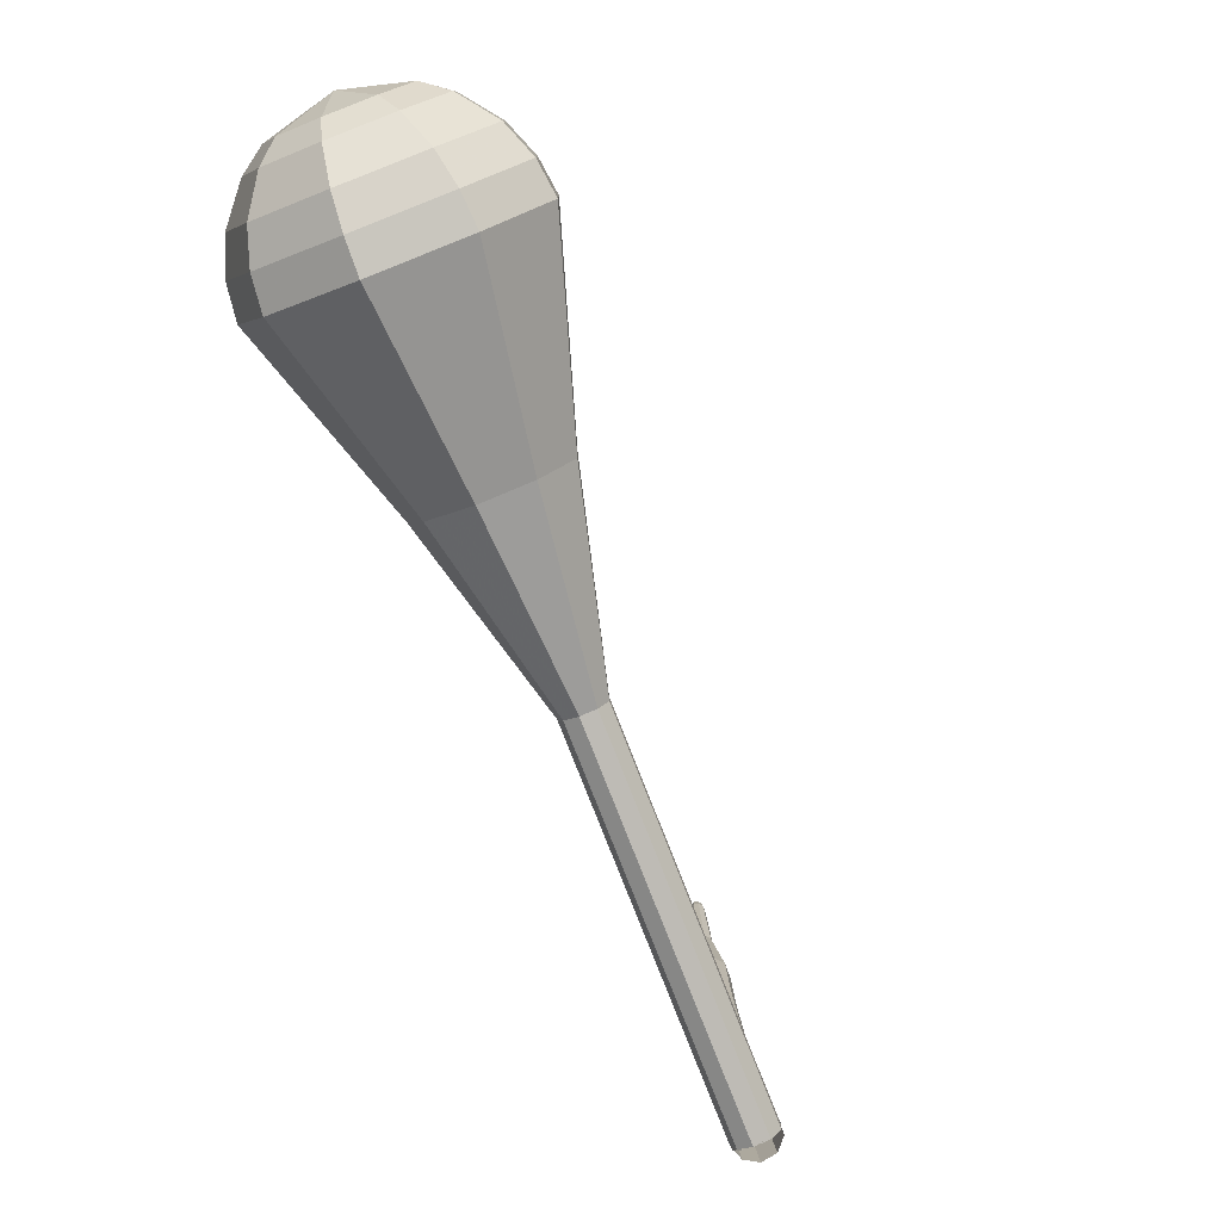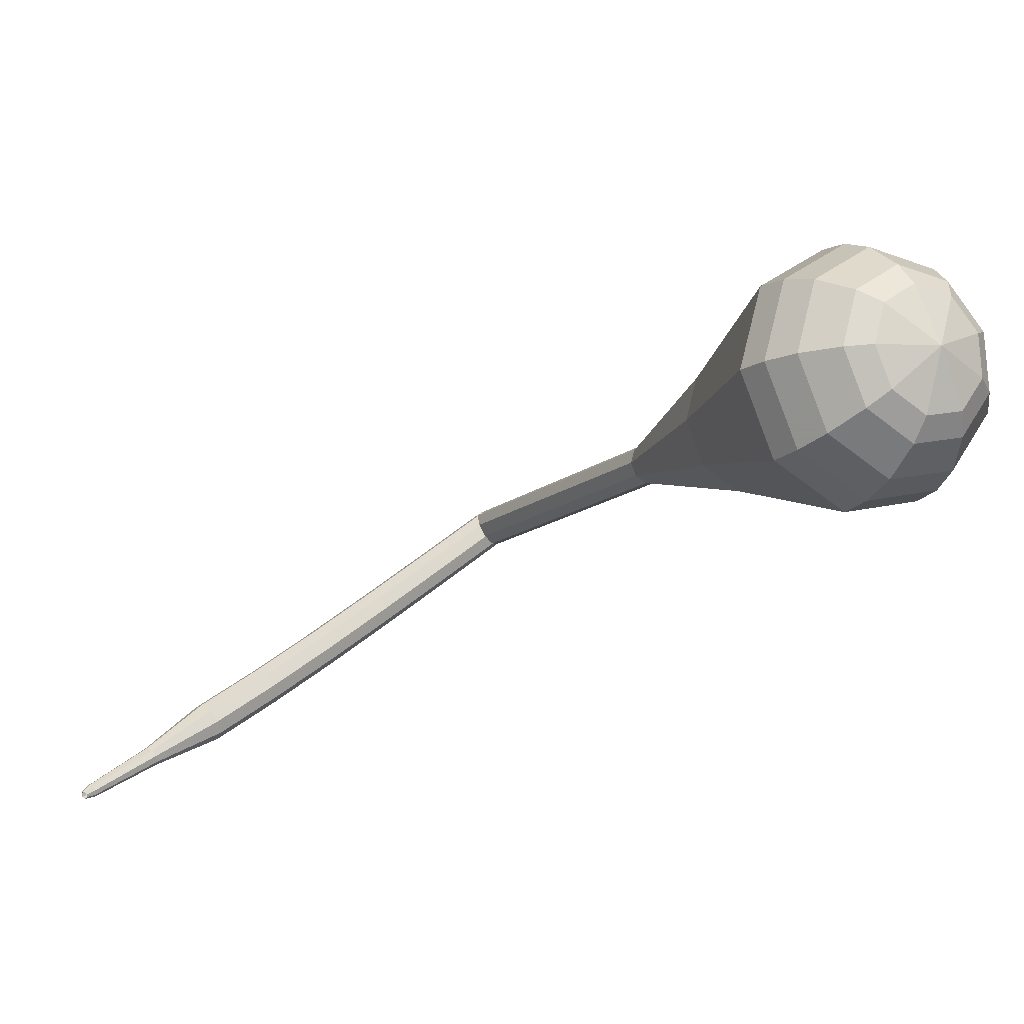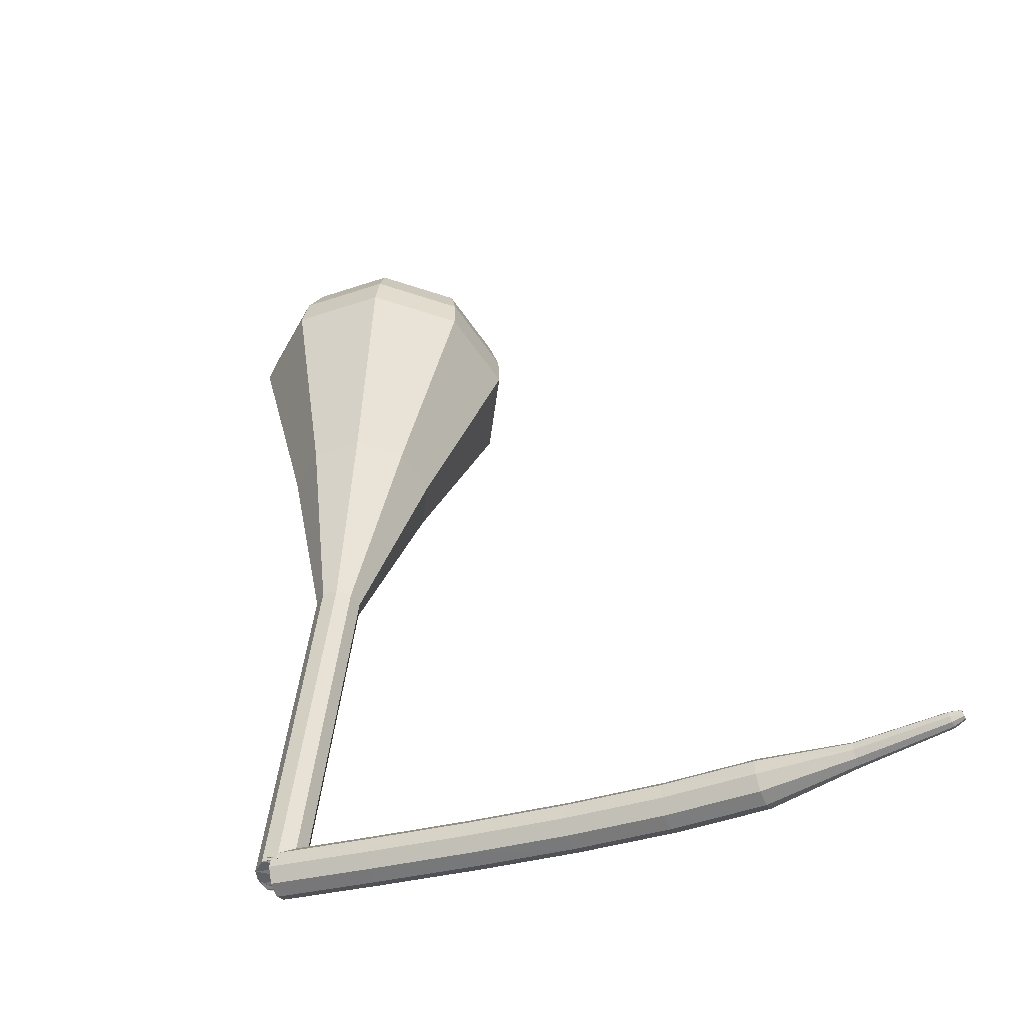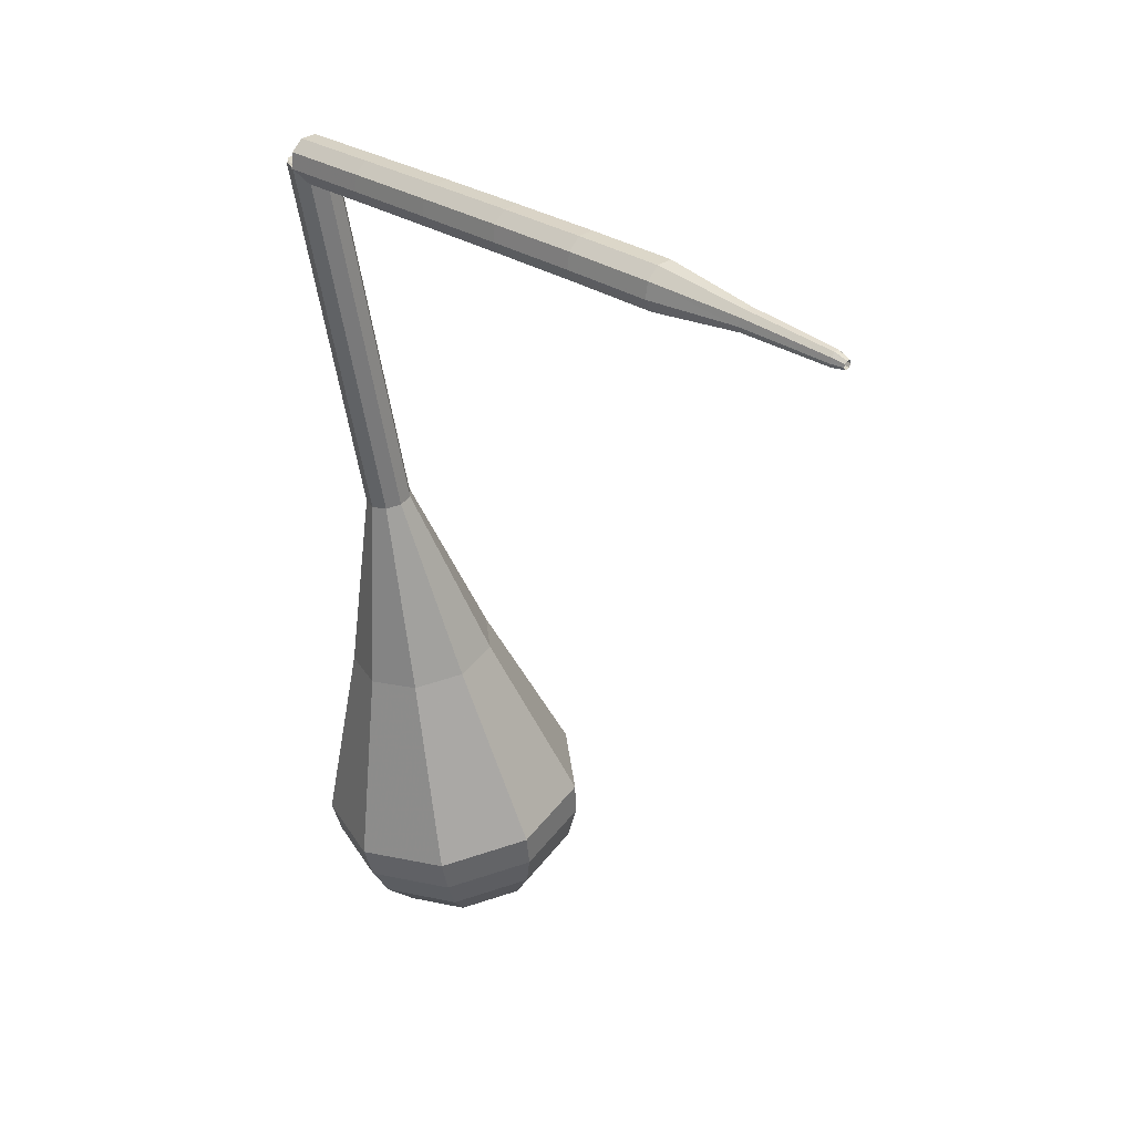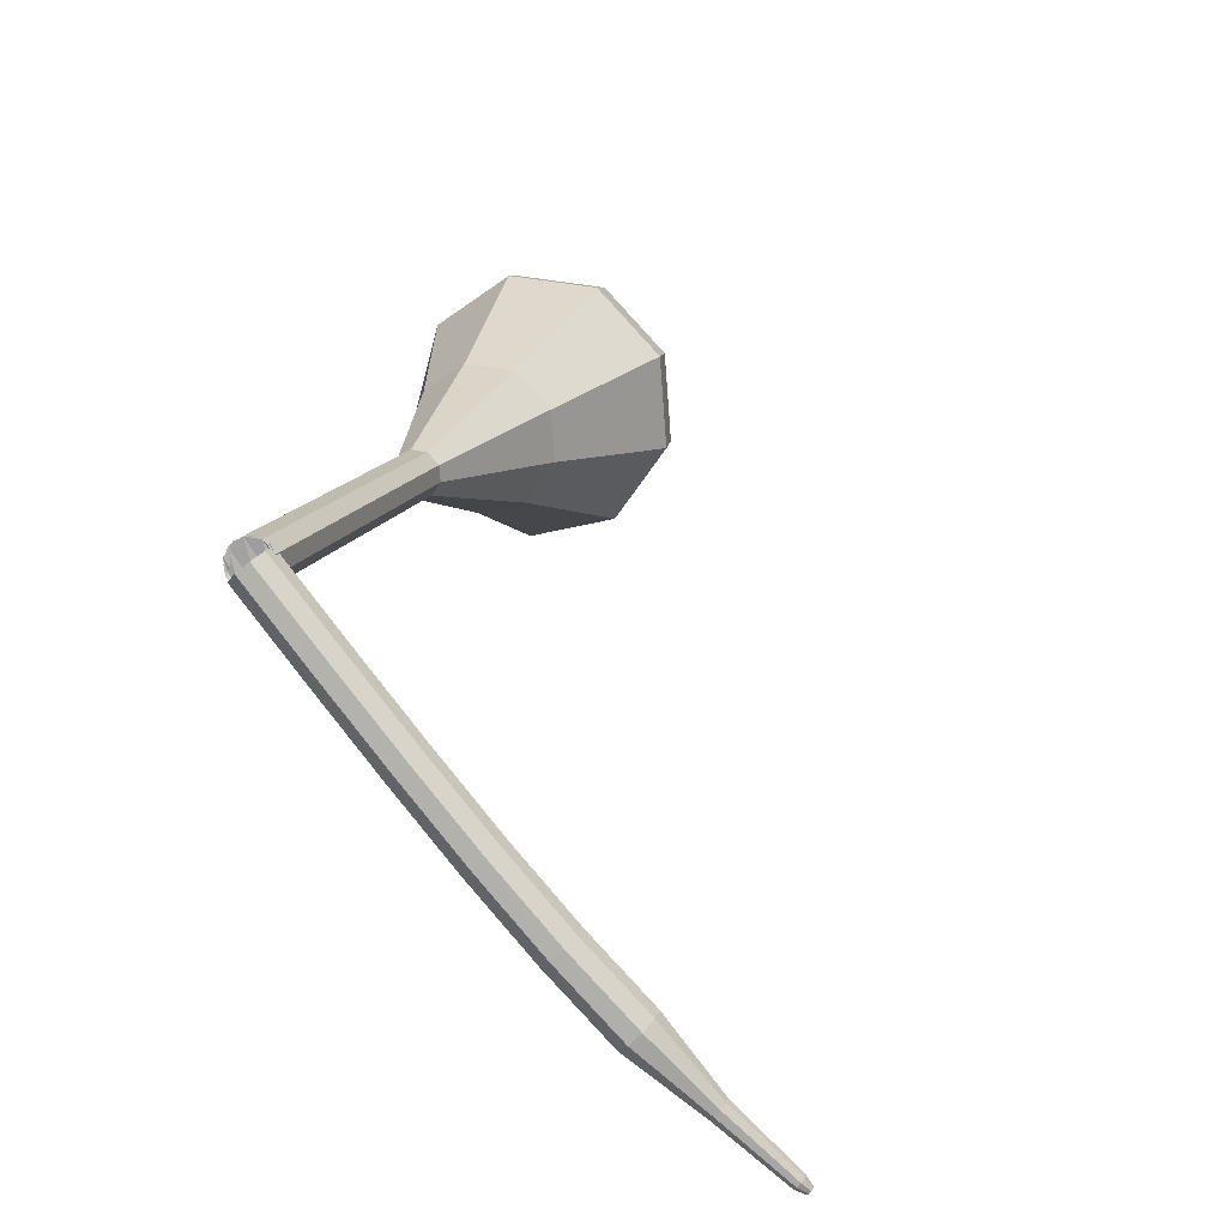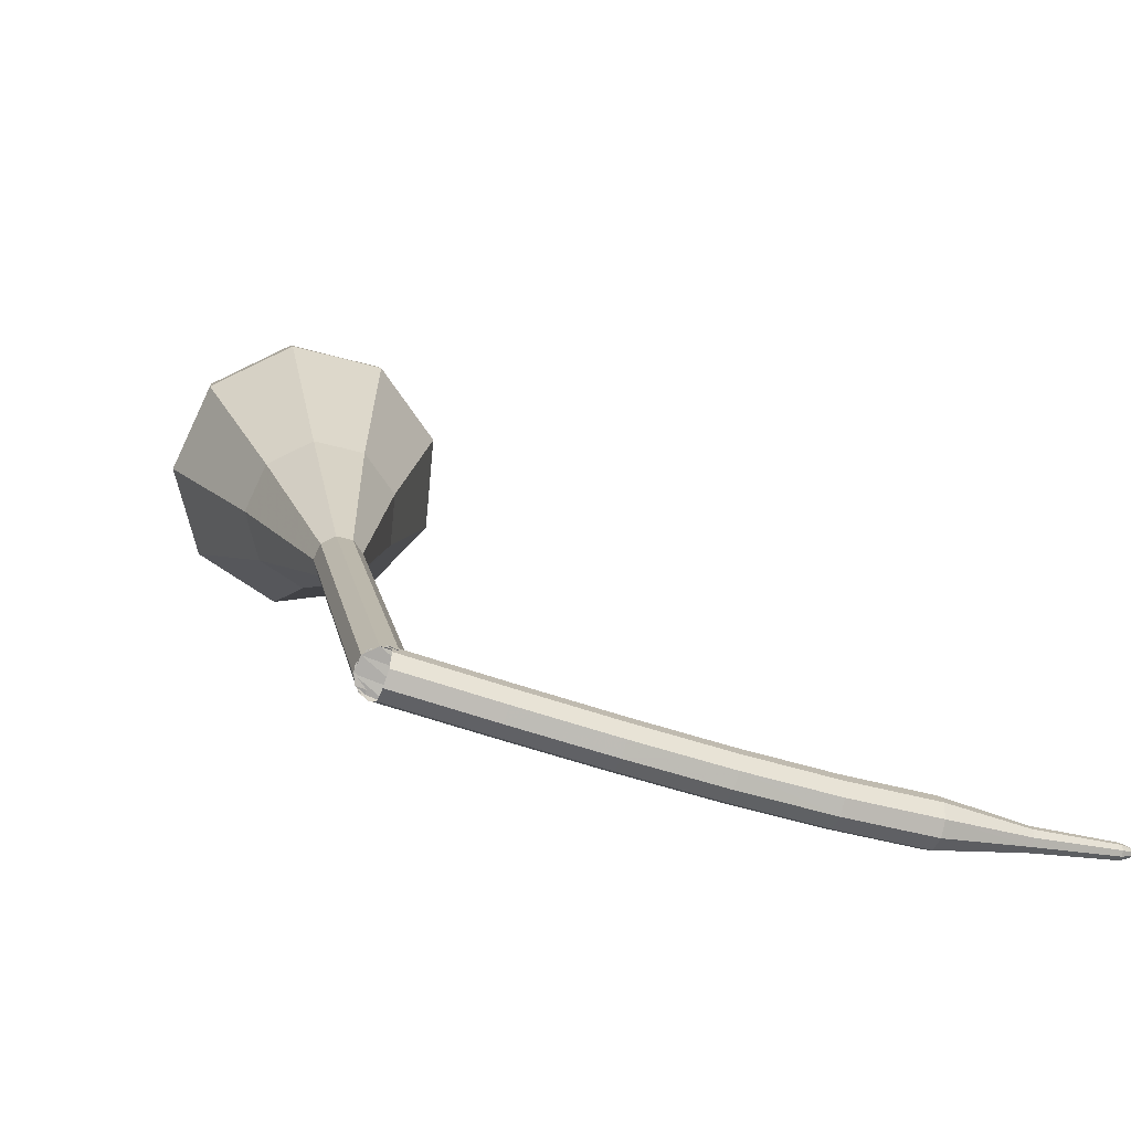
<metadata>
{"format":"obj","ext":"obj","renderer":"f3d","projection":"perspective","resolution":1024,"background":"white","views":[{"elev":5.9,"azim":129.7,"up":"+Z"},{"elev":-29.4,"azim":-13.4,"up":"+Y"},{"elev":-29.9,"azim":-116.7,"up":"+Z"},{"elev":-41.0,"azim":-154.1,"up":"+Y"},{"elev":28.4,"azim":-146.9,"up":"+Y"},{"elev":-56.8,"azim":-157.7,"up":"+Z"}]}
</metadata>
<code>
g tube1
v 146.4 157.9 96.03
v 146.6 157.7 95.23
v 147.1 157.2 94.8
v 147.7 156.6 94.95
v 148.1 156.2 95.6
v 148.1 156.2 96.46
v 147.7 156.6 97.11
v 147.2 157.2 97.26
v 146.6 157.7 96.83
v 146.4 157.9 96.03
v 142.6 154.3 96.11
v 142.8 154 95.3
v 143.3 153.5 94.88
v 143.8 152.9 95.02
v 144.2 152.5 95.68
v 144.2 152.5 96.53
v 143.9 152.9 97.19
v 143.3 153.5 97.34
v 142.8 154.1 96.91
v 142.6 154.3 96.11
v 138.7 150.7 96.22
v 138.9 150.4 95.42
v 139.4 149.9 94.99
v 140 149.3 95.14
v 140.4 148.9 95.79
v 140.4 148.9 96.65
v 140 149.3 97.3
v 139.5 149.9 97.45
v 138.9 150.5 97.02
v 138.7 150.7 96.22
v 135 147.2 96.4
v 135.1 146.9 95.6
v 135.6 146.4 95.18
v 136.2 145.8 95.32
v 136.6 145.4 95.98
v 136.6 145.4 96.83
v 136.3 145.8 97.49
v 135.7 146.5 97.63
v 135.2 147 97.21
v 135 147.2 96.4
v 131.4 143.9 96.71
v 131.5 143.6 95.91
v 132 143 95.48
v 132.5 142.4 95.63
v 133 142 96.28
v 133 142.1 97.13
v 132.7 142.5 97.79
v 132.1 143.2 97.94
v 131.6 143.7 97.51
v 131.4 143.9 96.71
v 127.8 140.7 97.19
v 127.9 140.4 96.4
v 128.4 139.8 95.97
v 129 139.2 96.12
v 129.4 138.9 96.77
v 129.5 138.9 97.62
v 129.2 139.4 98.27
v 128.6 140.1 98.41
v 128.1 140.6 97.99
v 127.8 140.7 97.19
v 124.7 137.2 97.91
v 124.8 137.1 97.52
v 125 136.7 97.31
v 125.3 136.4 97.38
v 125.5 136.3 97.7
v 125.6 136.3 98.12
v 125.4 136.6 98.45
v 125.2 136.9 98.52
v 124.9 137.1 98.31
v 124.7 137.2 97.91
v 121.4 134 98.91
v 121.4 133.9 98.65
v 121.5 133.7 98.51
v 121.7 133.5 98.55
v 121.9 133.4 98.77
v 121.9 133.4 99.05
v 121.8 133.6 99.26
v 121.7 133.8 99.31
v 121.5 134 99.17
v 121.4 134 98.91
v 121.1 133.5 99.08
v 121.1 133.4 98.92
v 121.1 133.3 98.84
v 121.3 133.2 98.87
v 121.4 133.1 99
v 121.4 133.1 99.16
v 121.3 133.2 99.29
v 121.2 133.4 99.31
v 121.1 133.5 99.23
v 121.1 133.5 99.08
f 1 2 12
f 12 11 1
f 2 3 13
f 13 12 2
f 3 4 14
f 14 13 3
f 4 5 15
f 15 14 4
f 5 6 16
f 16 15 5
f 6 7 17
f 17 16 6
f 7 8 18
f 18 17 7
f 8 9 19
f 19 18 8
f 9 10 20
f 20 19 9
f 11 12 22
f 22 21 11
f 12 13 23
f 23 22 12
f 13 14 24
f 24 23 13
f 14 15 25
f 25 24 14
f 15 16 26
f 26 25 15
f 16 17 27
f 27 26 16
f 17 18 28
f 28 27 17
f 18 19 29
f 29 28 18
f 19 20 30
f 30 29 19
f 21 22 32
f 32 31 21
f 22 23 33
f 33 32 22
f 23 24 34
f 34 33 23
f 24 25 35
f 35 34 24
f 25 26 36
f 36 35 25
f 26 27 37
f 37 36 26
f 27 28 38
f 38 37 27
f 28 29 39
f 39 38 28
f 29 30 40
f 40 39 29
f 31 32 42
f 42 41 31
f 32 33 43
f 43 42 32
f 33 34 44
f 44 43 33
f 34 35 45
f 45 44 34
f 35 36 46
f 46 45 35
f 36 37 47
f 47 46 36
f 37 38 48
f 48 47 37
f 38 39 49
f 49 48 38
f 39 40 50
f 50 49 39
f 41 42 52
f 52 51 41
f 42 43 53
f 53 52 42
f 43 44 54
f 54 53 43
f 44 45 55
f 55 54 44
f 45 46 56
f 56 55 45
f 46 47 57
f 57 56 46
f 47 48 58
f 58 57 47
f 48 49 59
f 59 58 48
f 49 50 60
f 60 59 49
f 51 52 62
f 62 61 51
f 52 53 63
f 63 62 52
f 53 54 64
f 64 63 53
f 54 55 65
f 65 64 54
f 55 56 66
f 66 65 55
f 56 57 67
f 67 66 56
f 57 58 68
f 68 67 57
f 58 59 69
f 69 68 58
f 59 60 70
f 70 69 59
f 61 62 72
f 72 71 61
f 62 63 73
f 73 72 62
f 63 64 74
f 74 73 63
f 64 65 75
f 75 74 64
f 65 66 76
f 76 75 65
f 66 67 77
f 77 76 66
f 67 68 78
f 78 77 67
f 68 69 79
f 79 78 68
f 69 70 80
f 80 79 69
f 71 72 82
f 82 81 71
f 72 73 83
f 83 82 72
f 73 74 84
f 84 83 73
f 74 75 85
f 85 84 74
f 75 76 86
f 86 85 75
f 76 77 87
f 87 86 76
f 77 78 88
f 88 87 77
f 78 79 89
f 89 88 78
f 79 80 90
f 90 89 79
v 148.2 157.9 96.03
v 148.5 157.2 95.64
v 148.2 156.4 95.43
v 147.5 155.9 95.5
v 146.7 155.9 95.82
v 146.2 156.5 96.24
v 146.2 157.2 96.56
v 146.7 157.9 96.64
v 147.5 158.2 96.43
v 148.2 157.9 96.03
v 146.5 156.1 96.03
v 147.2 155.8 95.73
v 148 156.1 95.57
v 148.5 156.8 95.63
v 148.4 157.7 95.87
v 147.7 158.2 96.19
v 146.9 158.1 96.43
v 146.3 157.6 96.49
v 146.1 156.8 96.33
v 146.5 156.1 96.03
v 147.9 154.8 100.8
v 148.7 154.6 100.5
v 149.5 154.9 100.4
v 149.9 155.6 100.4
v 149.8 156.4 100.7
v 149.2 156.9 101
v 148.4 156.9 101.2
v 147.7 156.3 101.3
v 147.6 155.5 101.1
v 147.9 154.8 100.8
v 149.4 153.6 105.6
v 150.2 153.3 105.3
v 150.9 153.6 105.2
v 151.4 154.3 105.2
v 151.3 155.1 105.5
v 150.7 155.7 105.8
v 149.9 155.6 106.1
v 149.2 155.1 106.1
v 149 154.3 105.9
v 149.4 153.6 105.6
v 150.9 152.3 110.5
v 151.6 152 110.2
v 152.4 152.4 110
v 152.8 153.1 110.1
v 152.7 153.9 110.3
v 152.1 154.4 110.6
v 151.3 154.4 110.9
v 150.7 153.8 110.9
v 150.5 153 110.8
v 150.9 152.3 110.5
v 152.3 151.1 115.3
v 153.1 150.8 115
v 153.9 151.1 114.8
v 154.3 151.8 114.9
v 154.2 152.6 115.1
v 153.6 153.2 115.4
v 152.8 153.1 115.7
v 152.1 152.6 115.7
v 152 151.8 115.6
v 152.3 151.1 115.3
v 153.4 146.4 124.9
v 155.9 145.6 123.9
v 158.4 146.6 123.4
v 159.9 148.9 123.6
v 159.5 151.6 124.4
v 157.6 153.2 125.4
v 154.9 153.2 126.2
v 152.8 151.4 126.4
v 152.2 148.7 125.9
v 153.4 146.4 124.9
v 154.1 141.3 134.5
v 158.7 139.7 132.7
v 163.4 141.6 131.8
v 166 145.9 132.1
v 165.4 150.8 133.5
v 161.8 153.9 135.5
v 156.9 153.8 136.9
v 152.9 150.5 137.2
v 151.9 145.5 136.3
v 154.1 141.3 134.5
v 154.8 141 136.2
v 159.2 139.5 134.5
v 163.8 141.3 133.6
v 166.3 145.5 133.9
v 165.7 150.2 135.3
v 162.2 153.2 137.2
v 157.5 153.1 138.6
v 153.7 149.9 138.9
v 152.6 145.1 138
v 154.8 141 136.2
v 155.8 141.2 138
v 159.8 139.8 136.4
v 163.8 141.4 135.6
v 166.1 145.2 135.9
v 165.6 149.4 137.2
v 162.5 152.1 138.8
v 158.2 152 140.1
v 154.8 149.1 140.4
v 153.9 144.8 139.5
v 155.8 141.2 138
v 157.4 141.9 139.7
v 160.4 140.8 138.5
v 163.5 142 137.9
v 165.2 144.9 138.1
v 164.8 148.2 139.1
v 162.4 150.2 140.4
v 159.2 150.1 141.3
v 156.6 147.9 141.5
v 155.9 144.7 140.9
v 157.4 141.9 139.7
v 158.5 142.7 140.6
v 160.7 141.9 139.7
v 163 142.8 139.3
v 164.3 144.9 139.4
v 163.9 147.3 140.1
v 162.2 148.8 141.1
v 159.8 148.7 141.8
v 157.9 147.1 141.9
v 157.4 144.7 141.5
v 158.5 142.7 140.6
v 161.1 145.2 141.5
v 161.1 145.2 141.5
v 161.1 145.2 141.5
v 161.1 145.2 141.5
v 161.1 145.2 141.5
v 161.1 145.2 141.5
v 161.1 145.2 141.5
v 161.1 145.2 141.5
v 161.1 145.2 141.5
v 161.1 145.2 141.5
f 91 92 102
f 102 101 91
f 92 93 103
f 103 102 92
f 93 94 104
f 104 103 93
f 94 95 105
f 105 104 94
f 95 96 106
f 106 105 95
f 96 97 107
f 107 106 96
f 97 98 108
f 108 107 97
f 98 99 109
f 109 108 98
f 99 100 110
f 110 109 99
f 101 102 112
f 112 111 101
f 102 103 113
f 113 112 102
f 103 104 114
f 114 113 103
f 104 105 115
f 115 114 104
f 105 106 116
f 116 115 105
f 106 107 117
f 117 116 106
f 107 108 118
f 118 117 107
f 108 109 119
f 119 118 108
f 109 110 120
f 120 119 109
f 111 112 122
f 122 121 111
f 112 113 123
f 123 122 112
f 113 114 124
f 124 123 113
f 114 115 125
f 125 124 114
f 115 116 126
f 126 125 115
f 116 117 127
f 127 126 116
f 117 118 128
f 128 127 117
f 118 119 129
f 129 128 118
f 119 120 130
f 130 129 119
f 121 122 132
f 132 131 121
f 122 123 133
f 133 132 122
f 123 124 134
f 134 133 123
f 124 125 135
f 135 134 124
f 125 126 136
f 136 135 125
f 126 127 137
f 137 136 126
f 127 128 138
f 138 137 127
f 128 129 139
f 139 138 128
f 129 130 140
f 140 139 129
f 131 132 142
f 142 141 131
f 132 133 143
f 143 142 132
f 133 134 144
f 144 143 133
f 134 135 145
f 145 144 134
f 135 136 146
f 146 145 135
f 136 137 147
f 147 146 136
f 137 138 148
f 148 147 137
f 138 139 149
f 149 148 138
f 139 140 150
f 150 149 139
f 141 142 152
f 152 151 141
f 142 143 153
f 153 152 142
f 143 144 154
f 154 153 143
f 144 145 155
f 155 154 144
f 145 146 156
f 156 155 145
f 146 147 157
f 157 156 146
f 147 148 158
f 158 157 147
f 148 149 159
f 159 158 148
f 149 150 160
f 160 159 149
f 151 152 162
f 162 161 151
f 152 153 163
f 163 162 152
f 153 154 164
f 164 163 153
f 154 155 165
f 165 164 154
f 155 156 166
f 166 165 155
f 156 157 167
f 167 166 156
f 157 158 168
f 168 167 157
f 158 159 169
f 169 168 158
f 159 160 170
f 170 169 159
f 161 162 172
f 172 171 161
f 162 163 173
f 173 172 162
f 163 164 174
f 174 173 163
f 164 165 175
f 175 174 164
f 165 166 176
f 176 175 165
f 166 167 177
f 177 176 166
f 167 168 178
f 178 177 167
f 168 169 179
f 179 178 168
f 169 170 180
f 180 179 169
f 171 172 182
f 182 181 171
f 172 173 183
f 183 182 172
f 173 174 184
f 184 183 173
f 174 175 185
f 185 184 174
f 175 176 186
f 186 185 175
f 176 177 187
f 187 186 176
f 177 178 188
f 188 187 177
f 178 179 189
f 189 188 178
f 179 180 190
f 190 189 179
f 181 182 192
f 192 191 181
f 182 183 193
f 193 192 182
f 183 184 194
f 194 193 183
f 184 185 195
f 195 194 184
f 185 186 196
f 196 195 185
f 186 187 197
f 197 196 186
f 187 188 198
f 198 197 187
f 188 189 199
f 199 198 188
f 189 190 200
f 200 199 189
f 191 192 202
f 202 201 191
f 192 193 203
f 203 202 192
f 193 194 204
f 204 203 193
f 194 195 205
f 205 204 194
f 195 196 206
f 206 205 195
f 196 197 207
f 207 206 196
f 197 198 208
f 208 207 197
f 198 199 209
f 209 208 198
f 199 200 210
f 210 209 199
f 201 202 212
f 212 211 201
f 202 203 213
f 213 212 202
f 203 204 214
f 214 213 203
f 204 205 215
f 215 214 204
f 205 206 216
f 216 215 205
f 206 207 217
f 217 216 206
f 207 208 218
f 218 217 207
f 208 209 219
f 219 218 208
f 209 210 220
f 220 219 209
g

</code>
